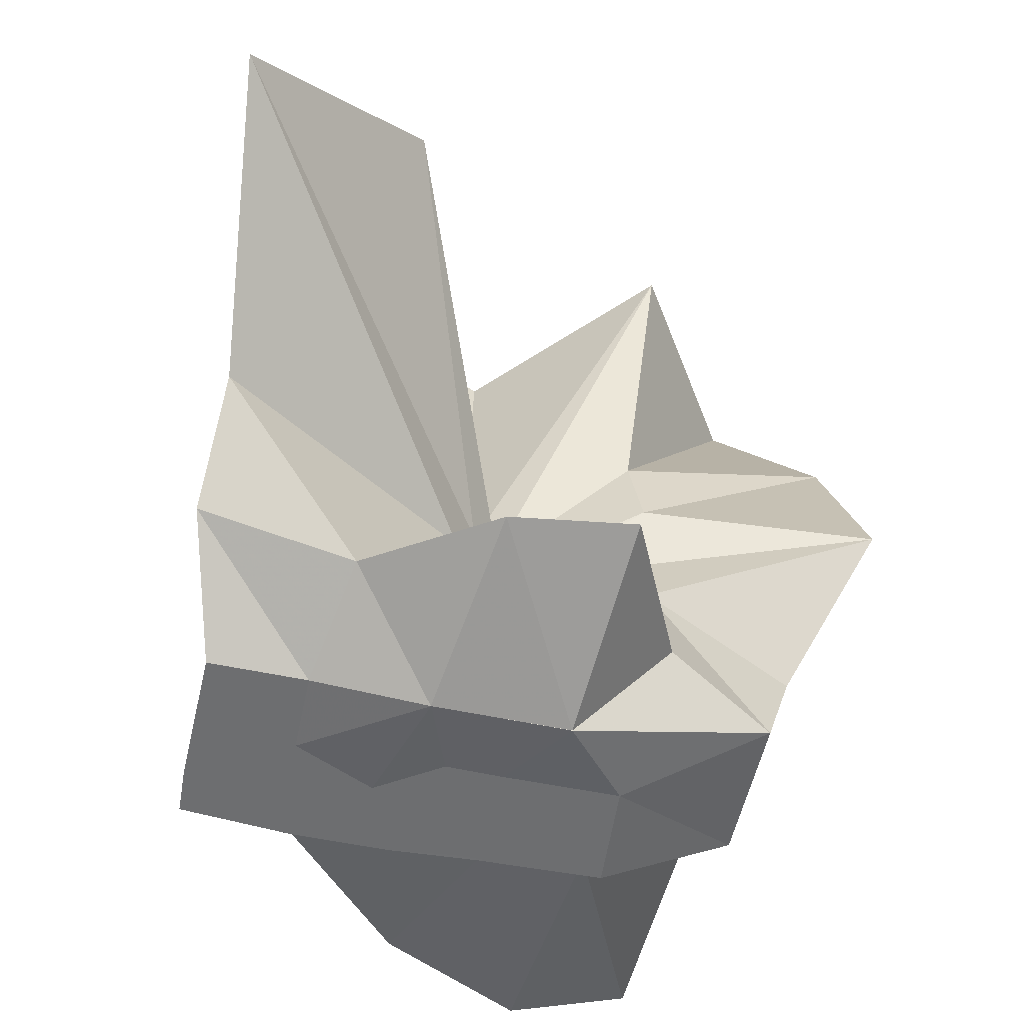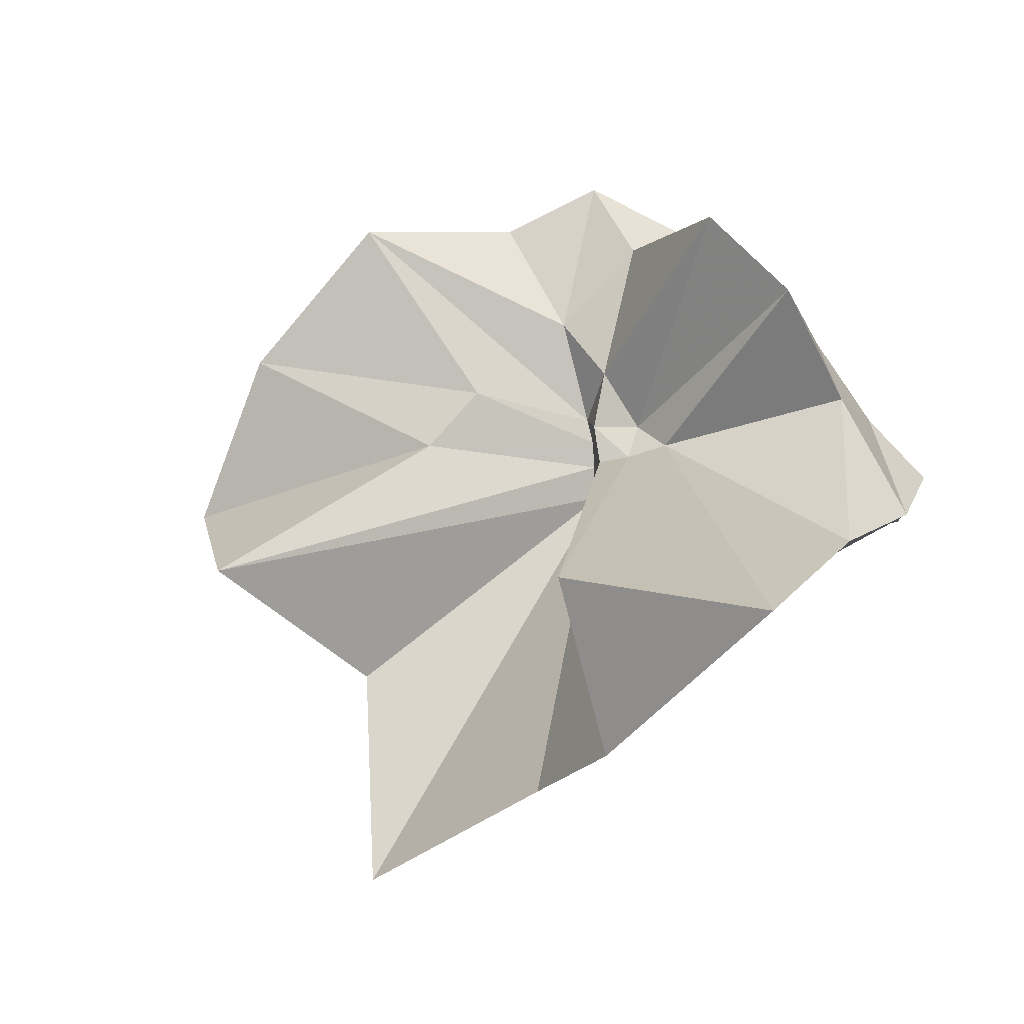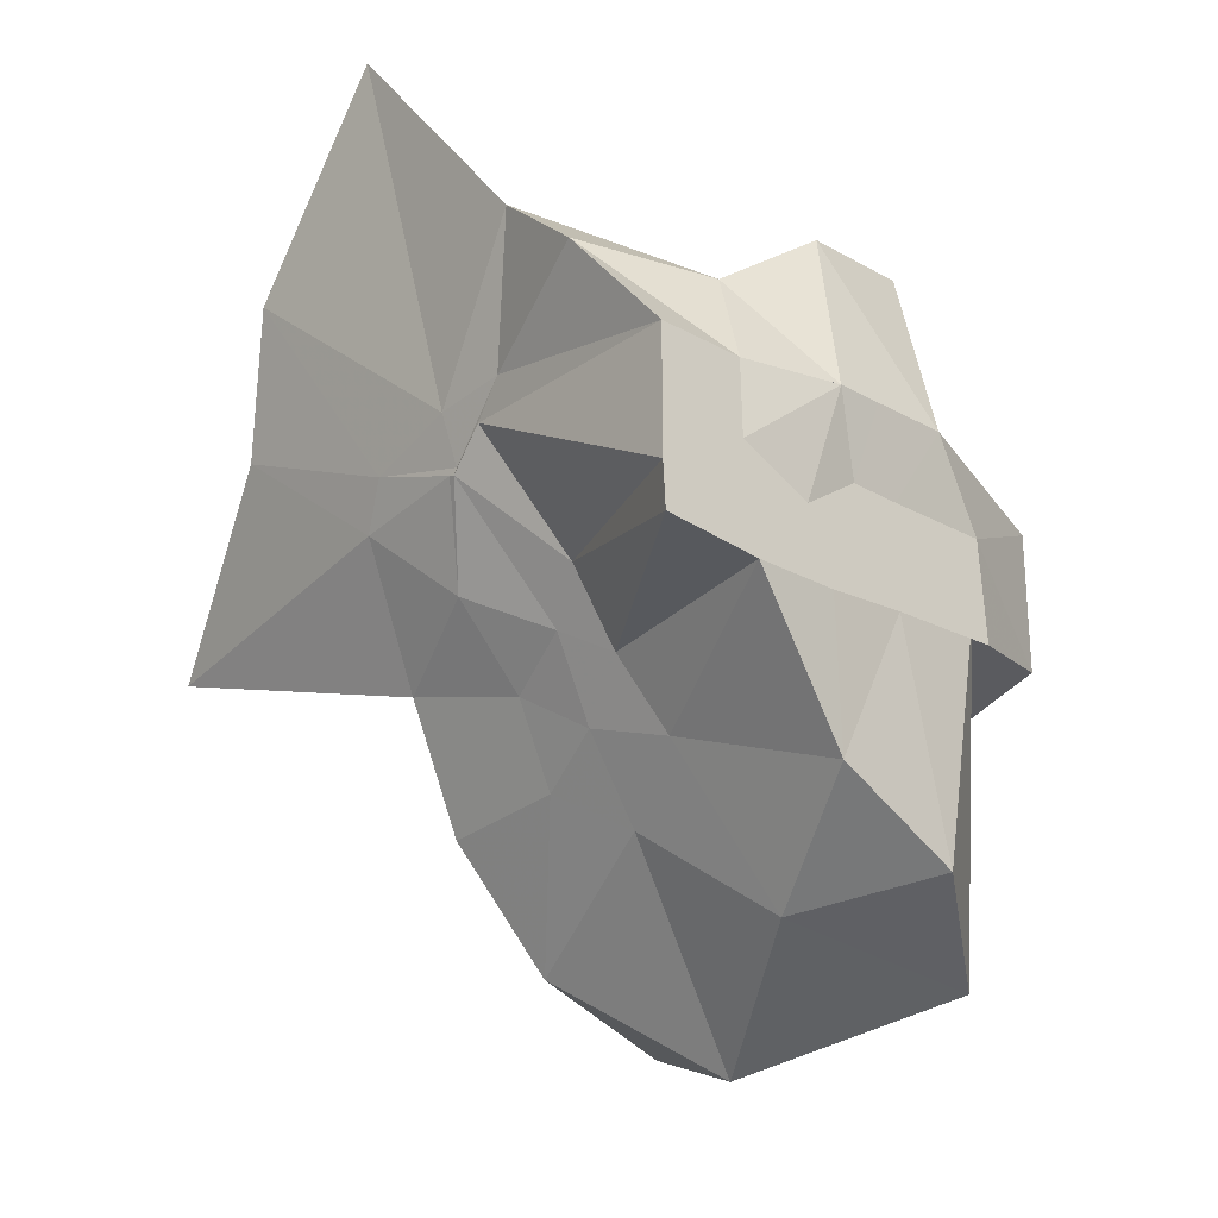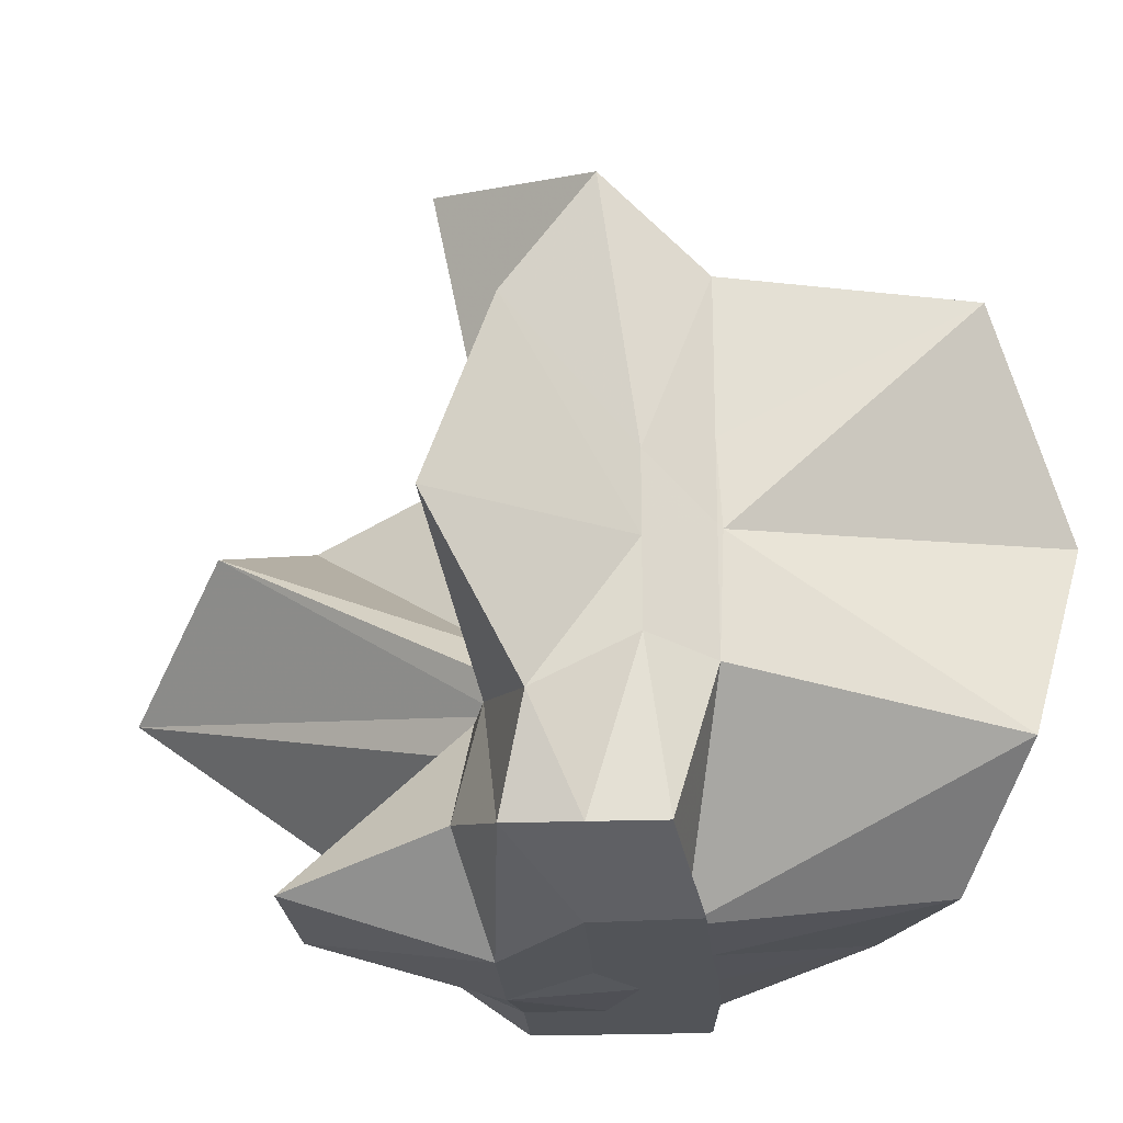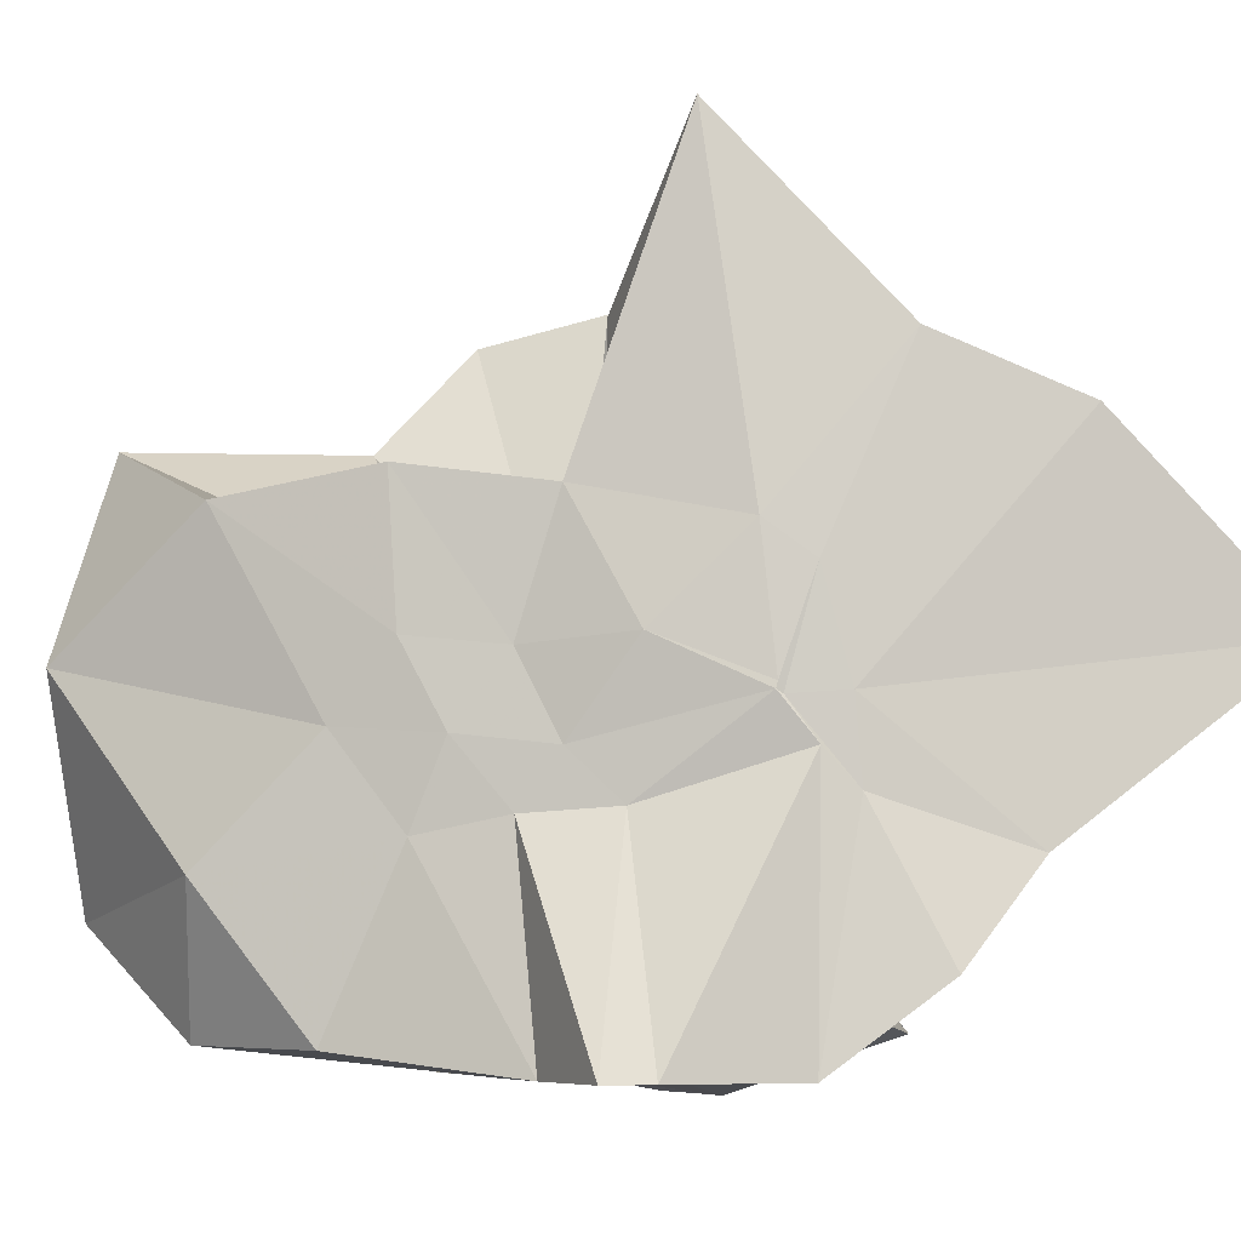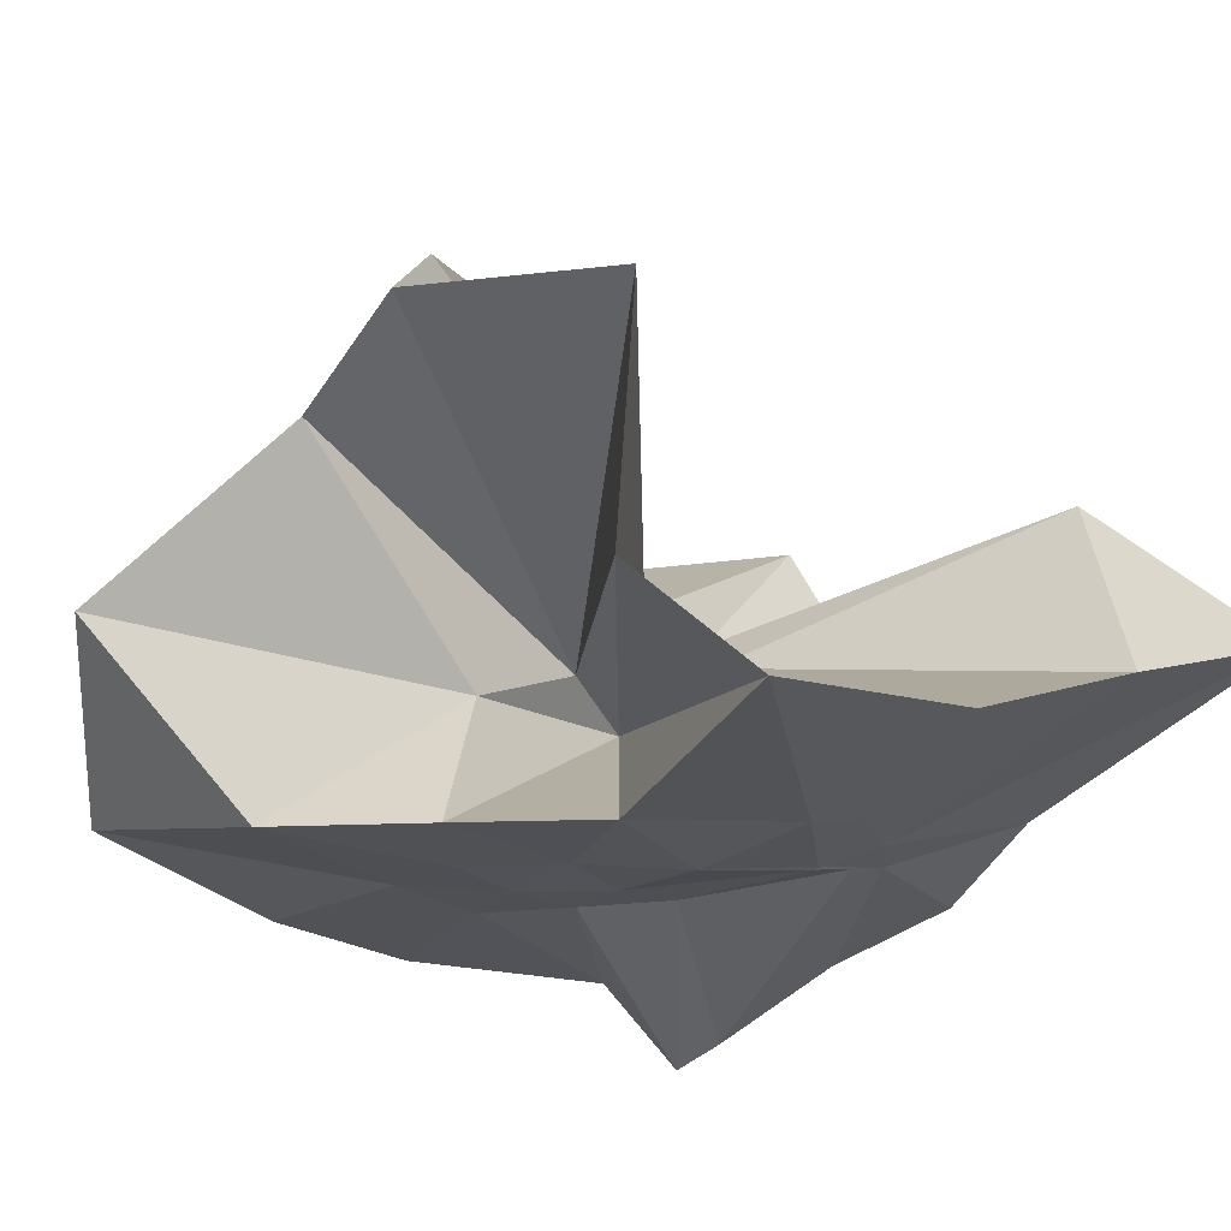
<metadata>
{"format":"obj","ext":"obj","renderer":"f3d","projection":"perspective","resolution":1024,"background":"white","views":[{"elev":-54.2,"azim":167.3,"up":"+Z"},{"elev":72.6,"azim":49.6,"up":"+Y"},{"elev":-24.8,"azim":137.5,"up":"+Y"},{"elev":-23.0,"azim":-86.6,"up":"+Z"},{"elev":-6.4,"azim":68.5,"up":"+Z"},{"elev":69.2,"azim":55.0,"up":"+Z"}]}
</metadata>
<code>
v -0.6088 -0.08311 0.2567
v -0.5898 -0.08236 -0.3568
v -0.3882 -0.03192 -0.05886
v -0.3804 -0.0006212 0.03371
v -0.3286 0.2141 0.1596
v -0.4824 0.2875 0.09077
v -0.6126 -0.00438 -0.0902
v -0.6433 -0.03684 -0.1078
v -0.7621 0.004366 -0.03697
v -0.9597 -0.02309 0.1227
v -0.8658 -0.1373 0.01958
v -0.8745 -0.2 0.02307
v -0.8433 -0.4328 0.1594
v -0.6377 -0.4092 0.09167
v -0.5459 -0.281 -0.01831
v -0.4995 -0.2028 -0.02783
v -0.4339 -0.1221 -0.01951
v -0.3882 -0.02745 -0.06866
v -0.3728 0.024 -0.06494
v -0.3082 0.3939 -0.018
v -0.5964 -0.003731 -0.1184
v -0.6464 0.004749 -0.1108
v -0.6663 -0.03329 -0.1197
v -0.981 0.03855 -0.06104
v -0.8665 -0.1373 -0.06048
v -0.8745 -0.2 -0.05502
v -0.8748 -0.2047 -0.06016
v -0.751 -0.5092 -0.03389
v -0.5841 -0.3254 -0.08757
v -0.5238 -0.2468 -0.09454
v -0.4763 -0.1706 -0.1047
v -0.3882 -0.0338 -0.06513
v -0.3726 0.0304 -0.1411
v -0.3408 0.1698 -0.1867
v -0.5765 0.01199 -0.1546
v -0.6185 -0.01266 -0.1526
v -0.6836 0.01656 -0.1578
v -0.7619 0.001627 -0.1656
v -0.9059 -0.04378 -0.207
v -0.8666 -0.1373 -0.1451
v -0.8746 -0.2 -0.1765
v -0.8486 -0.4528 -0.2357
v -0.6487 -0.4182 -0.201
v -0.5455 -0.2713 -0.1731
v -0.4979 -0.2019 -0.1567
v -0.4521 -0.1284 -0.1513
v -0.3804 -0.0006683 -0.1066
v -0.3333 0.0902 -0.278
v -0.4746 0.09156 -0.3139
v -0.5876 0.1741 -0.3258
v -0.7021 0.1837 -0.3153
v -0.7725 0.02745 -0.2784
v -0.8745 -0.01977 -0.3098
v -0.8745 -0.08983 -0.3098
v -0.8745 -0.1599 -0.3098
v -0.7354 -0.1656 -0.3569
v -0.7192 -0.3949 -0.3333
v -0.5867 -0.3296 -0.3355
v -0.4712 -0.1924 -0.3569
v -0.3674 -0.1843 -0.3569
v -0.3647 -0.1389 -0.3569
v -0.3647 -0.01177 -0.3568
v -0.3958 -0.04314 0.06632
v -0.3637 0.07806 0.2162
v -0.577 -0.004173 -0.04879
v -0.6215 -0.04605 -0.09177
v -0.7512 -0.00416 0.04256
v -0.8813 -0.102 0.2784
v -0.8745 -0.2 0.1755
v -0.6505 -0.1922 0.01695
v -0.5487 -0.2887 0.1158
v -0.477 -0.1712 0.09644
v -0.4274 -0.07967 0.3964
v -0.5947 -0.06014 -0.07421
v -0.7737 0.05182 0.319
v -0.6407 -0.1016 -0.05654
v -0.5997 -0.08554 -0.1451
v -0.4543 -0.01177 -0.3569
v -0.5608 -0.003919 -0.3726
v -0.6863 -0.003883 -0.3726
v -0.6863 -0.003917 -0.3728
v -0.749 -0.08236 -0.3569
v -0.7564 -0.1835 -0.3569
v -0.6409 -0.1867 -0.3569
v -0.559 -0.1921 -0.3569
v -0.4686 -0.1922 -0.3569
v -0.4561 -0.08764 -0.3569
v -0.5612 -0.003921 -0.3726
v -0.6078 -0.003917 -0.3725
v -0.6422 -0.08312 -0.3569
v -0.6197 -0.185 -0.3568
v -0.5312 -0.1216 -0.3568
f 3 18 4
f 4 18 19
f 4 19 5
f 5 19 20
f 5 20 6
f 6 20 21
f 6 21 7
f 7 21 22
f 7 22 8
f 8 22 23
f 8 23 9
f 9 23 24
f 9 24 10
f 10 24 25
f 10 25 11
f 11 25 26
f 11 26 12
f 12 26 27
f 12 27 13
f 13 27 28
f 13 28 14
f 14 28 29
f 14 29 15
f 15 29 30
f 15 30 16
f 16 30 31
f 16 31 17
f 17 31 32
f 17 32 3
f 3 32 18
f 18 33 19
f 19 33 34
f 19 34 20
f 20 34 35
f 20 35 21
f 21 35 36
f 21 36 22
f 22 36 37
f 22 37 23
f 23 37 38
f 23 38 24
f 24 38 39
f 24 39 25
f 25 39 40
f 25 40 26
f 26 40 41
f 26 41 27
f 27 41 42
f 27 42 28
f 28 42 43
f 28 43 29
f 29 43 44
f 29 44 30
f 30 44 45
f 30 45 31
f 31 45 46
f 31 46 32
f 32 46 47
f 32 47 18
f 18 47 33
f 33 48 34
f 34 48 49
f 34 49 35
f 35 49 50
f 35 50 36
f 36 50 51
f 36 51 37
f 37 51 52
f 37 52 38
f 38 52 53
f 38 53 39
f 39 53 54
f 39 54 40
f 40 54 55
f 40 55 41
f 41 55 56
f 41 56 42
f 42 56 57
f 42 57 43
f 43 57 58
f 43 58 44
f 44 58 59
f 44 59 45
f 45 59 60
f 45 60 46
f 46 60 61
f 46 61 47
f 47 61 62
f 47 62 33
f 33 62 48
f 63 64 73
f 64 74 73
f 64 65 74
f 65 66 74
f 66 75 74
f 66 67 75
f 67 68 75
f 68 76 75
f 68 69 76
f 69 70 76
f 70 77 76
f 70 71 77
f 71 72 77
f 72 73 77
f 72 63 73
f 78 88 79
f 79 88 89
f 79 89 80
f 80 89 81
f 81 89 90
f 81 90 82
f 82 90 83
f 83 90 91
f 83 91 84
f 84 91 85
f 85 91 92
f 85 92 86
f 86 92 87
f 87 92 88
f 87 88 78
f 3 4 63
f 63 4 64
f 4 5 64
f 64 5 65
f 5 6 65
f 6 7 65
f 65 7 66
f 7 8 66
f 66 8 67
f 8 9 67
f 9 10 67
f 67 10 68
f 10 11 68
f 68 11 69
f 11 12 69
f 12 13 69
f 69 13 70
f 13 14 70
f 70 14 71
f 14 15 71
f 15 16 71
f 71 16 72
f 16 17 72
f 72 17 63
f 17 3 63
f 48 78 49
f 49 78 79
f 49 79 50
f 50 79 80
f 50 80 51
f 51 80 52
f 52 80 81
f 52 81 53
f 53 81 82
f 53 82 54
f 54 82 55
f 55 82 83
f 55 83 56
f 56 83 84
f 56 84 57
f 57 84 58
f 58 84 85
f 58 85 59
f 59 85 86
f 59 86 60
f 60 86 61
f 61 86 87
f 61 87 62
f 62 87 78
f 62 78 48
f 73 74 1
f 74 75 1
f 75 76 1
f 76 77 1
f 77 73 1
f 89 88 2
f 90 89 2
f 91 90 2
f 92 91 2
f 88 92 2

</code>
